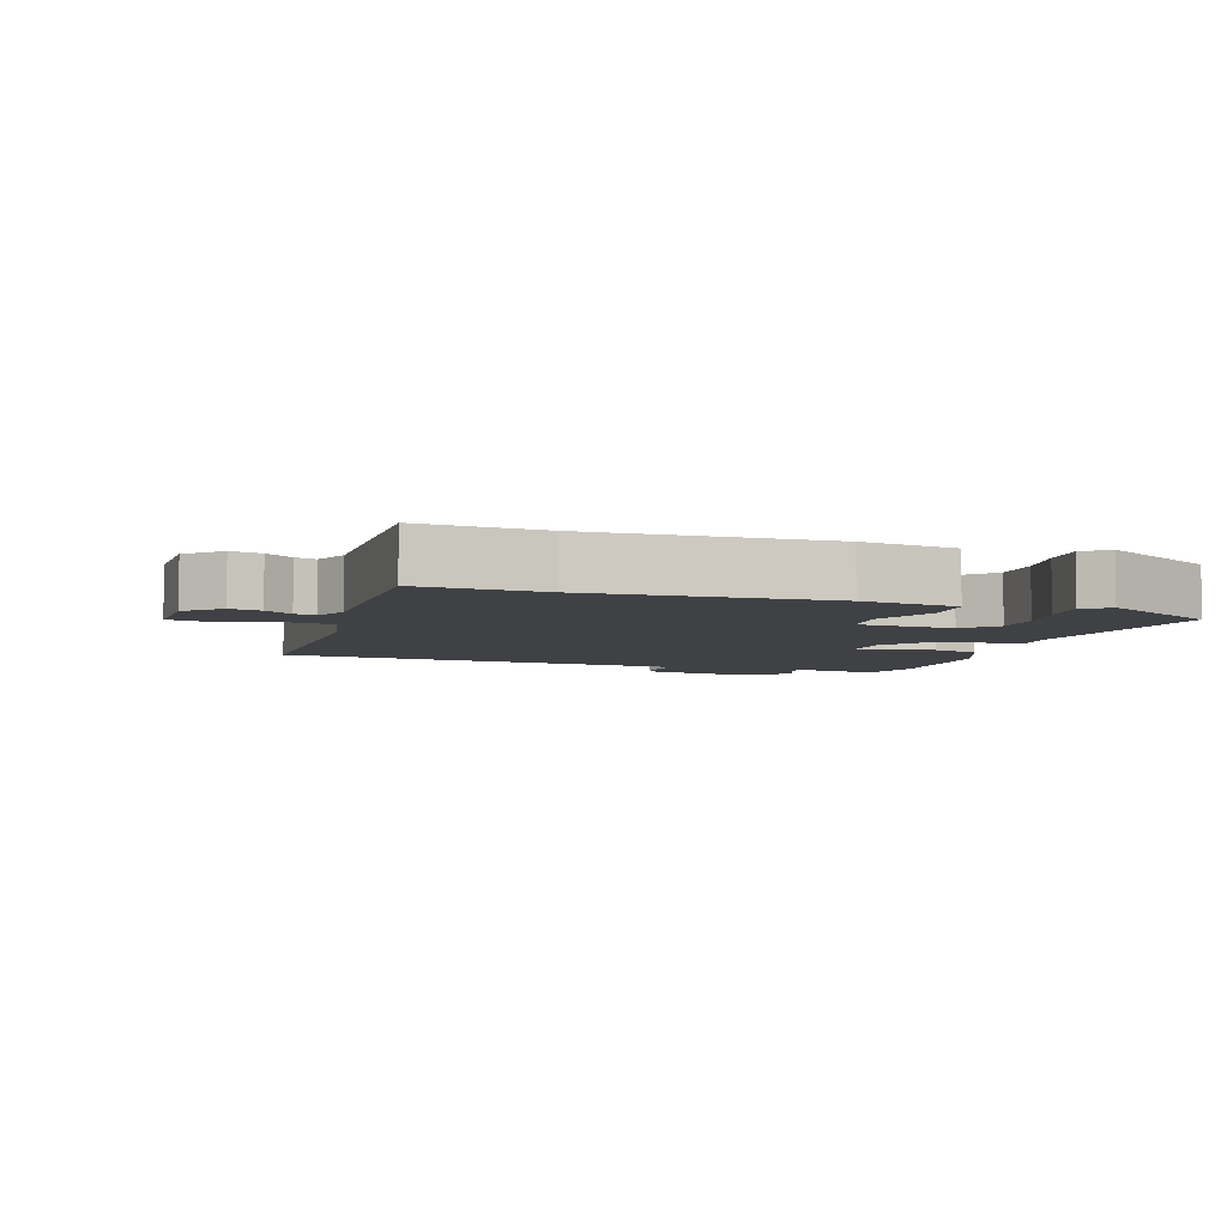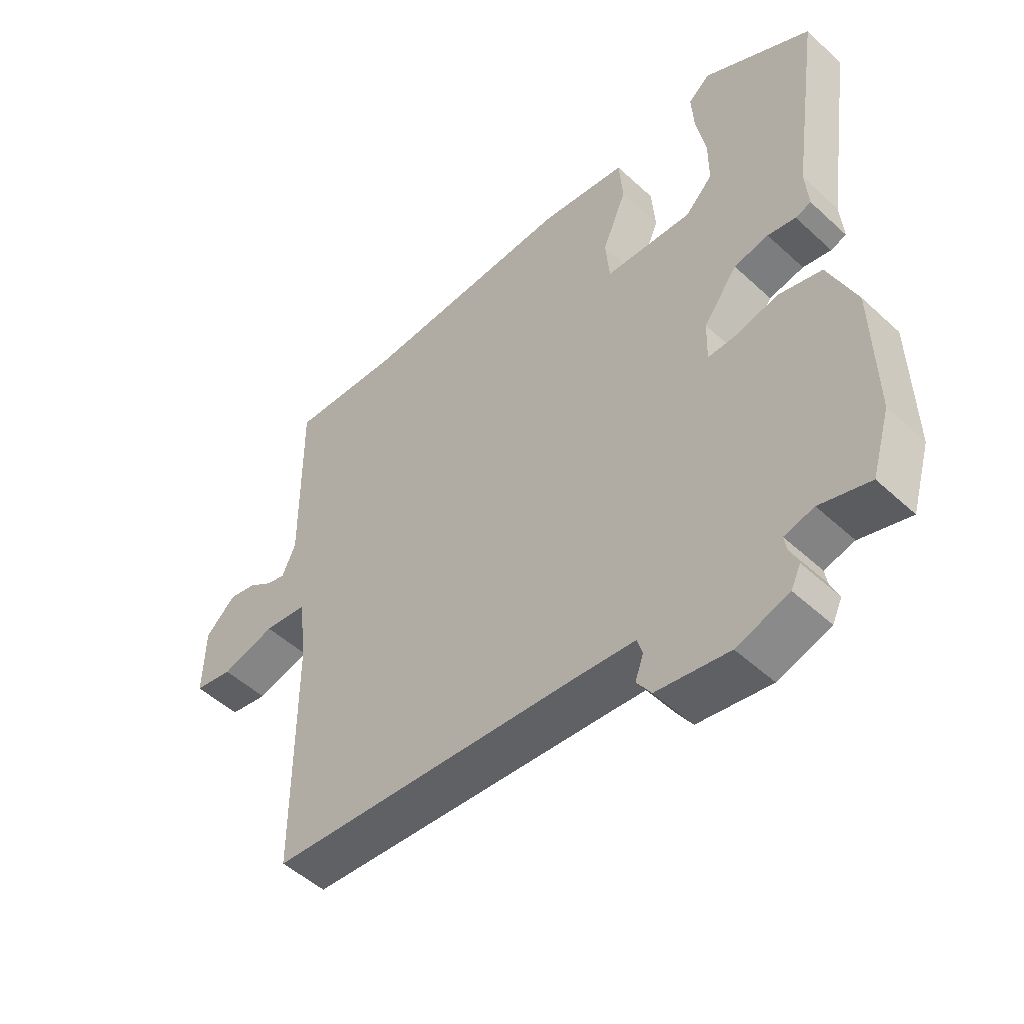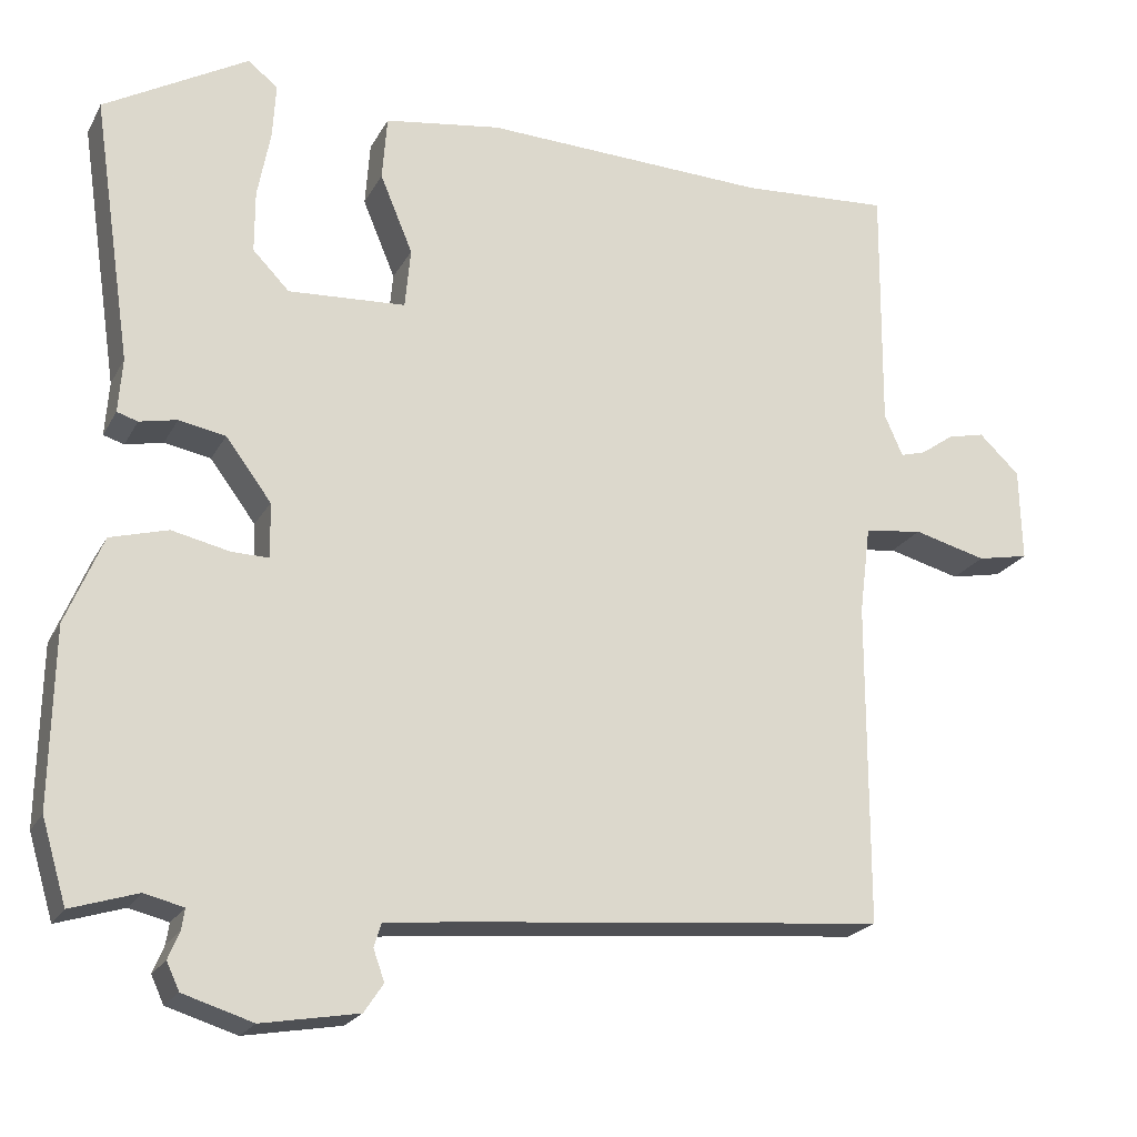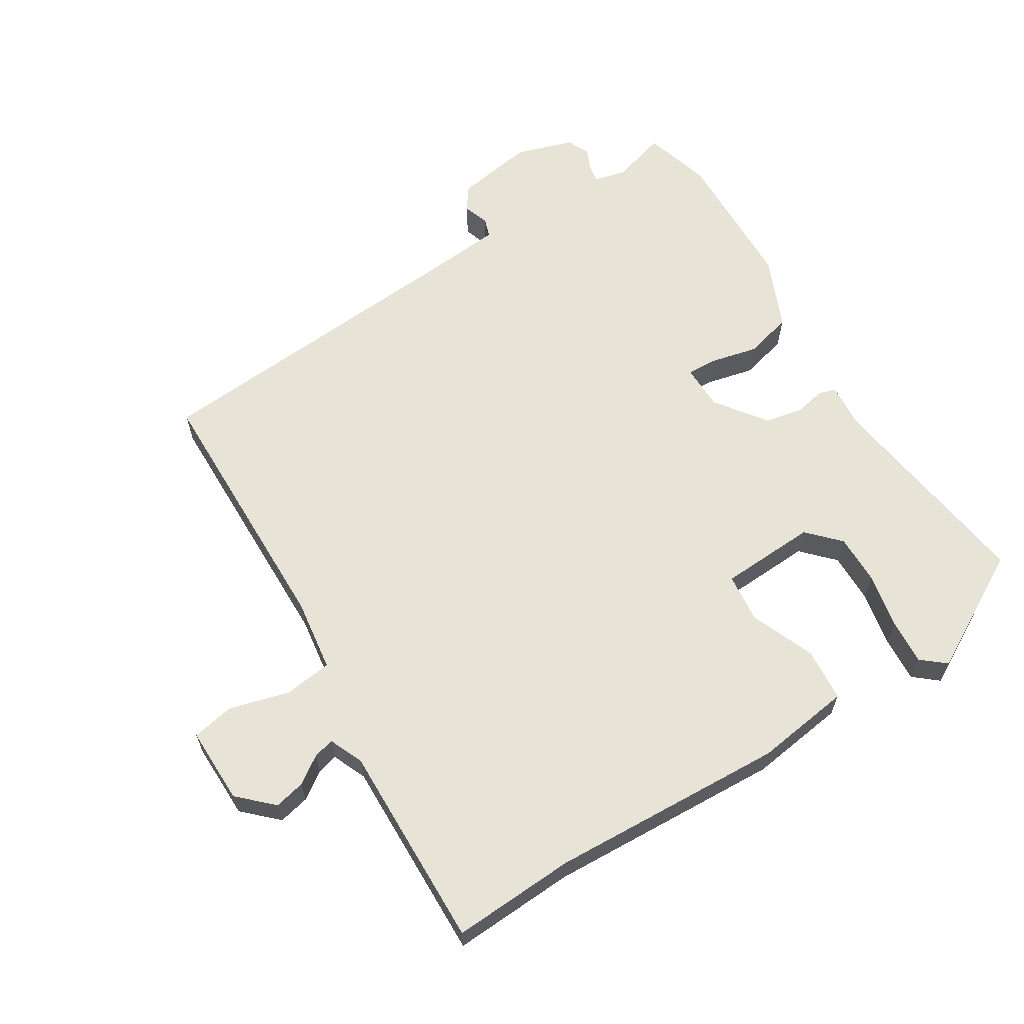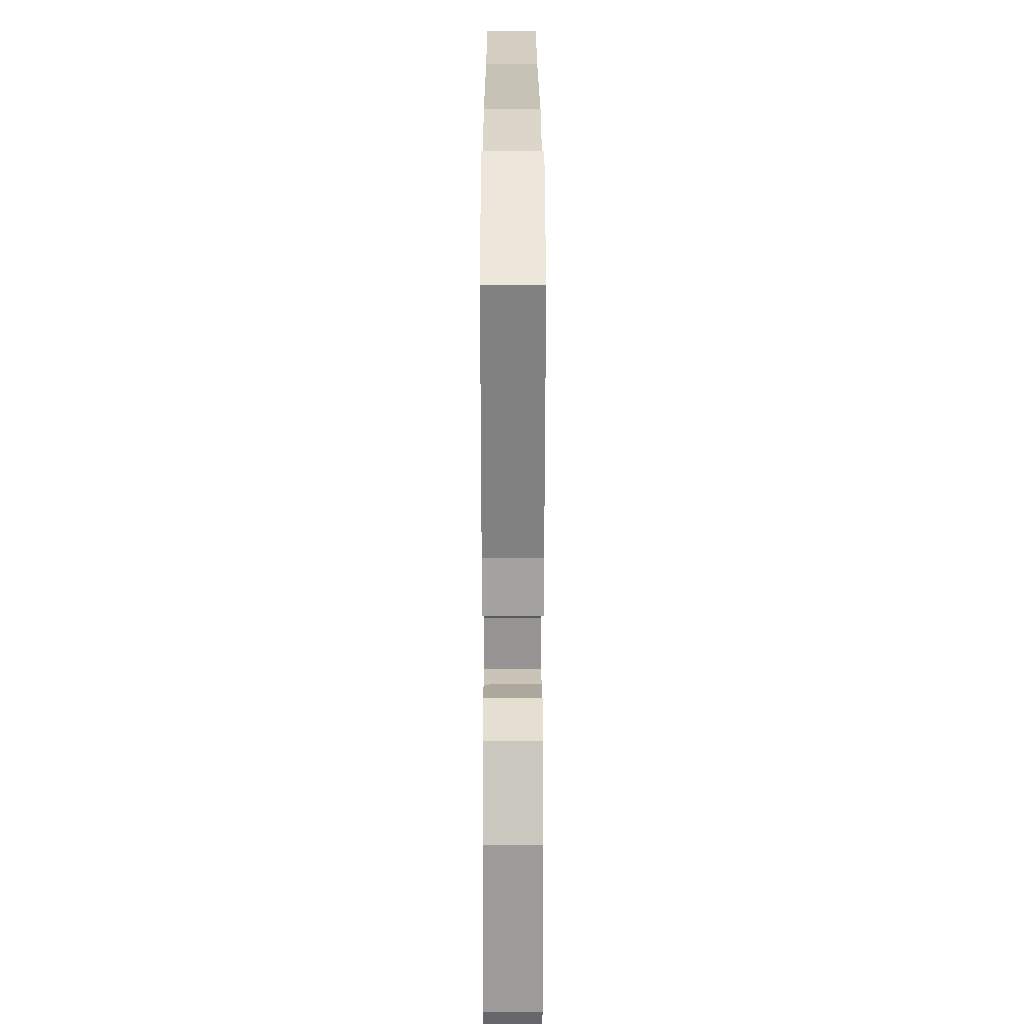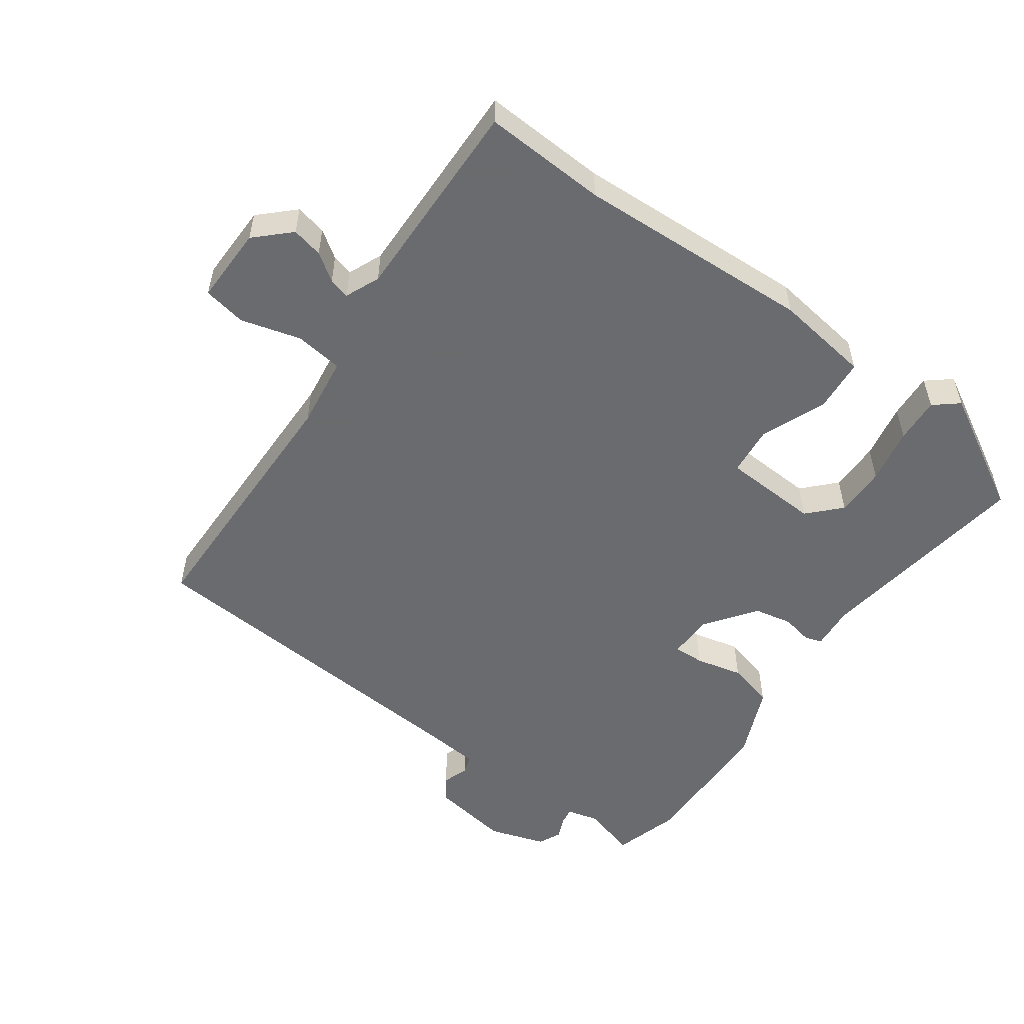
<metadata>
{"format":"obj","ext":"obj","renderer":"f3d","projection":"perspective","resolution":1024,"background":"white","views":[{"elev":-5.5,"azim":-17.8,"up":"+Y"},{"elev":-50.9,"azim":45.0,"up":"+Z"},{"elev":-21.5,"azim":158.3,"up":"+Z"},{"elev":62.7,"azim":-31.1,"up":"+Y"},{"elev":21.2,"azim":89.9,"up":"+Z"},{"elev":-53.3,"azim":-35.0,"up":"+Y"}]}
</metadata>
<code>
v 0.504 0.07 0.424
v 0.455 0.07 0.093
v 0.46 0.07 0.025
v 0.434 0.07 0.017
v 0.387 0.07 0.027
v 0.329 0.07 0.016
v 0.272 0.07 -0.06
v 0.27 0.07 -0.129
v 0.317 0.07 -0.128
v 0.389 0.07 -0.112
v 0.461 0.07 -0.132
v 0.507 0.07 -0.242
v 0.511 0.07 -0.463
v 0.48 0.07 -0.566
v 0.397 0.07 -0.54
v 0.348 0.07 -0.552
v 0.352 0.07 -0.578
v 0.366 0.07 -0.612
v 0.35 0.07 -0.646
v 0.263 0.07 -0.673
v 0.142 0.07 -0.652
v 0.118 0.07 -0.616
v 0.132 0.07 -0.577
v 0.123 0.07 -0.548
v 0.028 0.07 -0.538
v -0.5 0.07 -0.491
v -0.501 0.07 -0.086
v -0.515 0.07 0.024
v -0.588 0.07 0.034
v -0.679 0.07 0.01
v -0.744 0.07 0.023
v -0.741 0.07 0.14
v -0.69 0.07 0.188
v -0.643 0.07 0.177
v -0.602 0.07 0.148
v -0.57 0.07 0.139
v -0.547 0.07 0.191
v -0.55 0.07 0.503
v -0.363 0.07 0.491
v -0.004 0.07 0.504
v 0.142 0.07 0.482
v 0.148 0.07 0.401
v 0.107 0.07 0.303
v 0.114 0.07 0.228
v 0.261 0.07 0.219
v 0.307 0.07 0.266
v 0.307 0.07 0.343
v 0.291 0.07 0.428
v 0.287 0.07 0.497
v 0.324 0.07 0.527
v 0.504 0 0.424
v 0.455 0 0.093
v 0.46 0 0.025
v 0.434 0 0.017
v 0.387 0 0.027
v 0.329 0 0.016
v 0.272 0 -0.06
v 0.27 0 -0.129
v 0.317 0 -0.128
v 0.389 0 -0.112
v 0.461 0 -0.132
v 0.507 0 -0.242
v 0.511 0 -0.463
v 0.48 0 -0.566
v 0.397 0 -0.54
v 0.348 0 -0.552
v 0.352 0 -0.578
v 0.366 0 -0.612
v 0.35 0 -0.646
v 0.263 0 -0.673
v 0.142 0 -0.652
v 0.118 0 -0.616
v 0.132 0 -0.577
v 0.123 0 -0.548
v 0.028 0 -0.538
v -0.5 0 -0.491
v -0.501 0 -0.086
v -0.515 0 0.024
v -0.588 0 0.034
v -0.679 0 0.01
v -0.744 0 0.023
v -0.741 0 0.14
v -0.69 0 0.188
v -0.643 0 0.177
v -0.602 0 0.148
v -0.57 0 0.139
v -0.547 0 0.191
v -0.55 0 0.503
v -0.363 0 0.491
v -0.004 0 0.504
v 0.142 0 0.482
v 0.148 0 0.401
v 0.107 0 0.303
v 0.114 0 0.228
v 0.261 0 0.219
v 0.307 0 0.266
v 0.307 0 0.343
v 0.291 0 0.428
v 0.287 0 0.497
v 0.324 0 0.527
f 47 48 49 50
f 46 47 50 1
f 45 46 1 2
f 44 45 2 3
f 40 41 42 43
f 39 40 43 44
f 37 38 39 44
f 36 37 44 3
f 32 33 34 35
f 32 35 36
f 29 30 31 32
f 28 29 32 36
f 25 26 27
f 24 25 27 28
f 20 21 22 23
f 20 23 24
f 17 18 19 20
f 16 17 20 24
f 15 16 24 28
f 9 10 11 12
f 8 9 12 13
f 3 4 5
f 36 3 5
f 36 5 6
f 28 36 6 7
f 8 13 14 15
f 8 15 28
f 7 8 28
f 100 99 98 97
f 51 100 97 96
f 52 51 96 95
f 53 52 95 94
f 93 92 91 90
f 94 93 90 89
f 94 89 88 87
f 53 94 87 86
f 85 84 83 82
f 86 85 82
f 82 81 80 79
f 86 82 79 78
f 77 76 75
f 78 77 75 74
f 73 72 71 70
f 74 73 70
f 70 69 68 67
f 74 70 67 66
f 78 74 66 65
f 62 61 60 59
f 63 62 59 58
f 55 54 53
f 55 53 86
f 56 55 86
f 57 56 86 78
f 65 64 63 58
f 78 65 58
f 78 58 57
f 1 51 52 2
f 2 52 53 3
f 3 53 54 4
f 4 54 55 5
f 5 55 56 6
f 6 56 57 7
f 7 57 58 8
f 8 58 59 9
f 9 59 60 10
f 10 60 61 11
f 11 61 62 12
f 12 62 63 13
f 13 63 64 14
f 14 64 65 15
f 15 65 66 16
f 16 66 67 17
f 17 67 68 18
f 18 68 69 19
f 19 69 70 20
f 20 70 71 21
f 21 71 72 22
f 22 72 73 23
f 23 73 74 24
f 24 74 75 25
f 25 75 76 26
f 26 76 77 27
f 27 77 78 28
f 28 78 79 29
f 29 79 80 30
f 30 80 81 31
f 31 81 82 32
f 32 82 83 33
f 33 83 84 34
f 34 84 85 35
f 35 85 86 36
f 36 86 87 37
f 37 87 88 38
f 38 88 89 39
f 39 89 90 40
f 40 90 91 41
f 41 91 92 42
f 42 92 93 43
f 43 93 94 44
f 44 94 95 45
f 45 95 96 46
f 46 96 97 47
f 47 97 98 48
f 48 98 99 49
f 49 99 100 50
f 50 100 51 1

</code>
